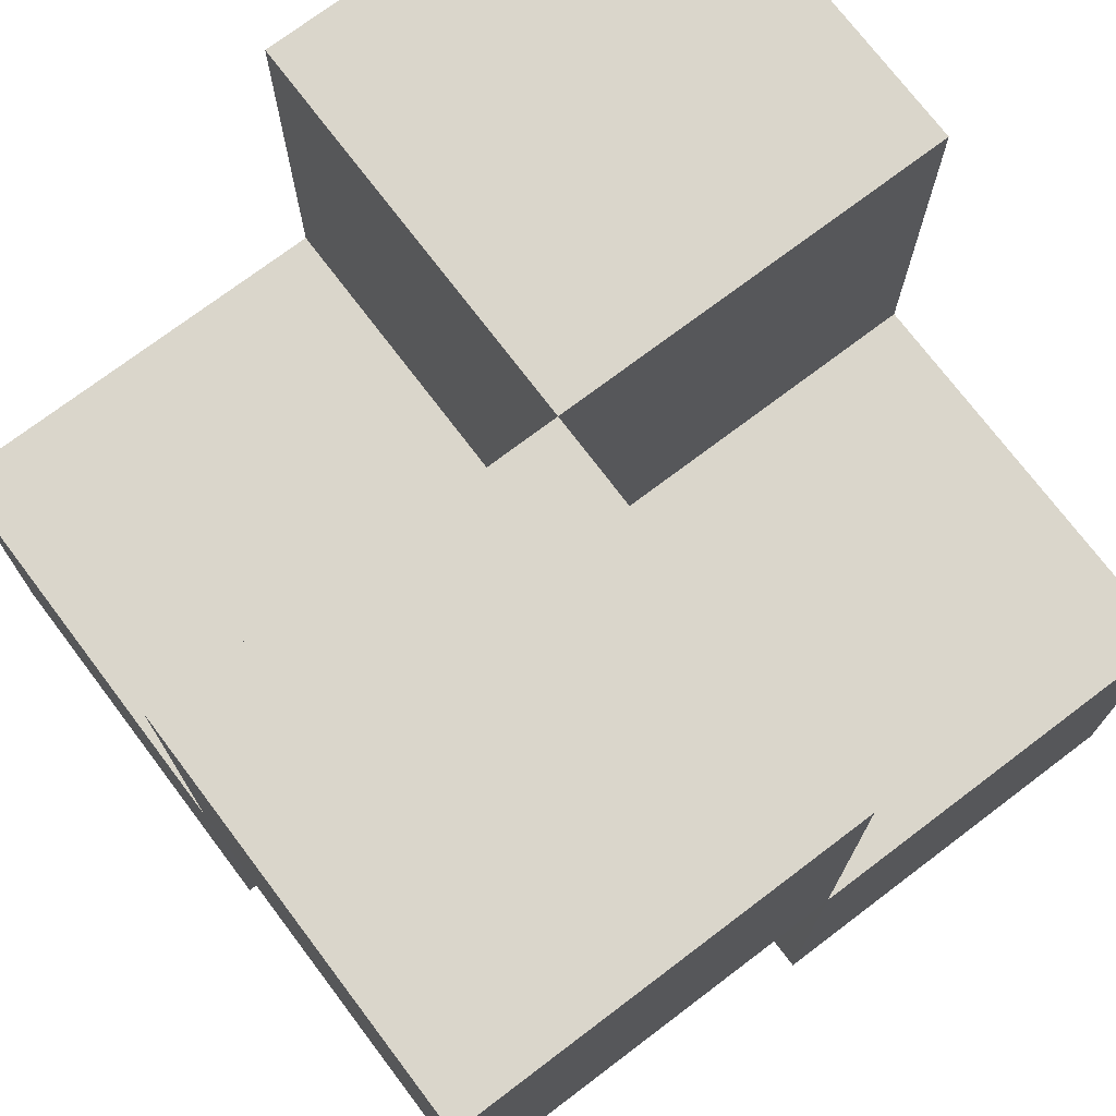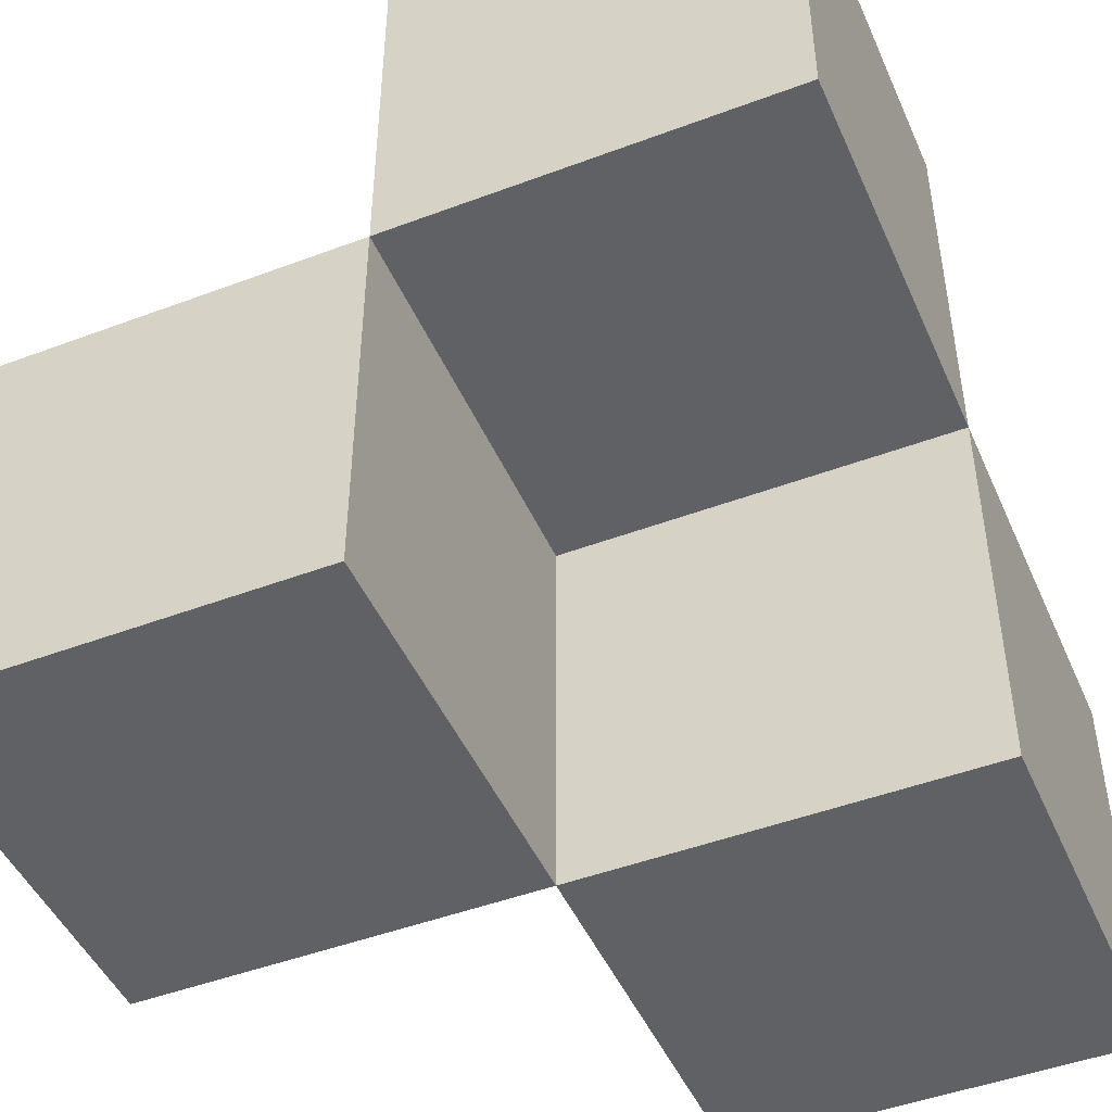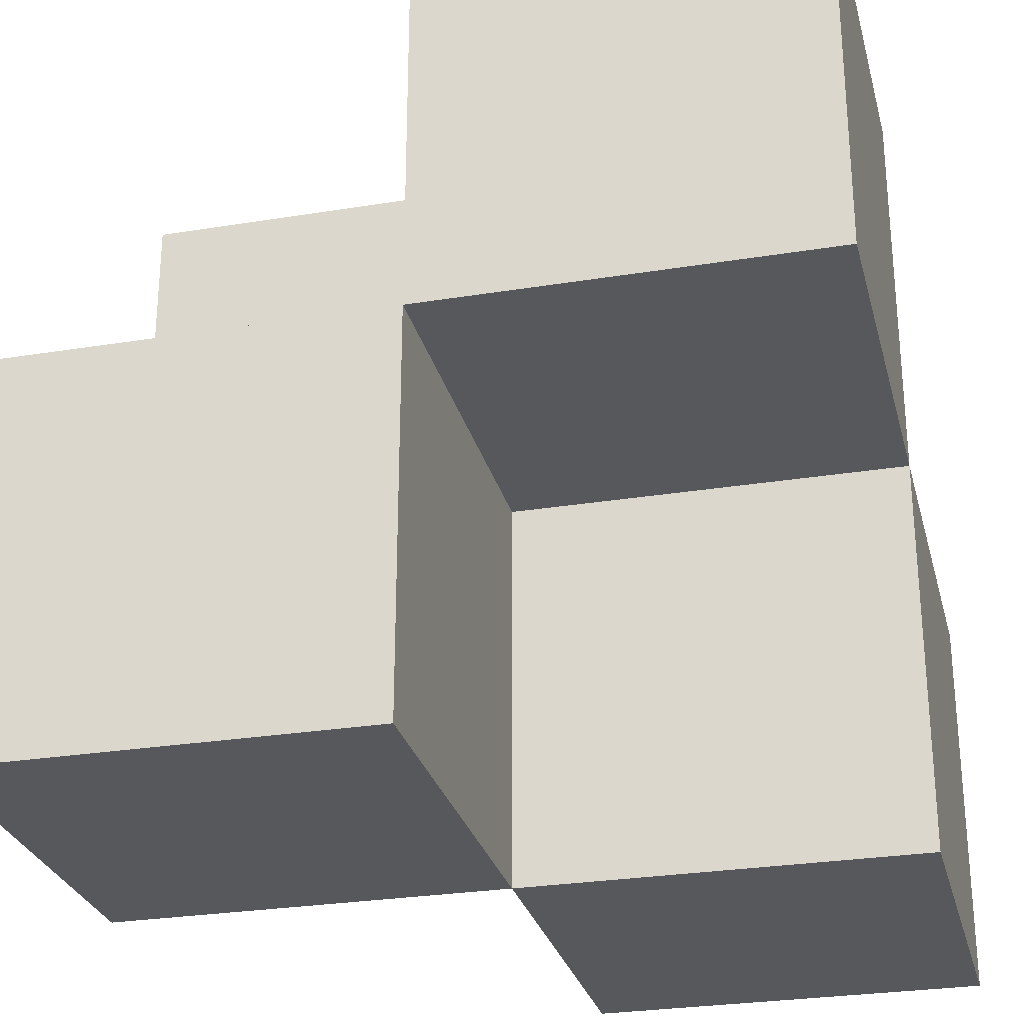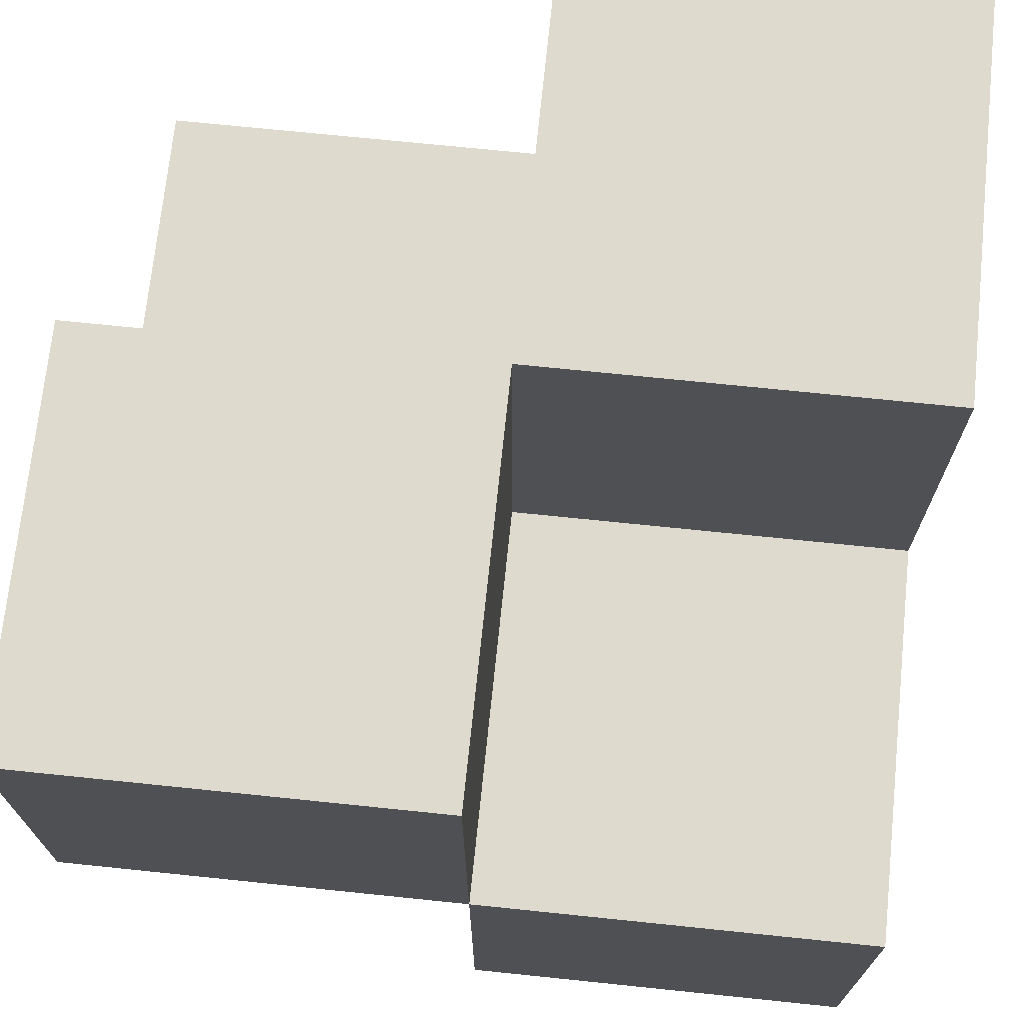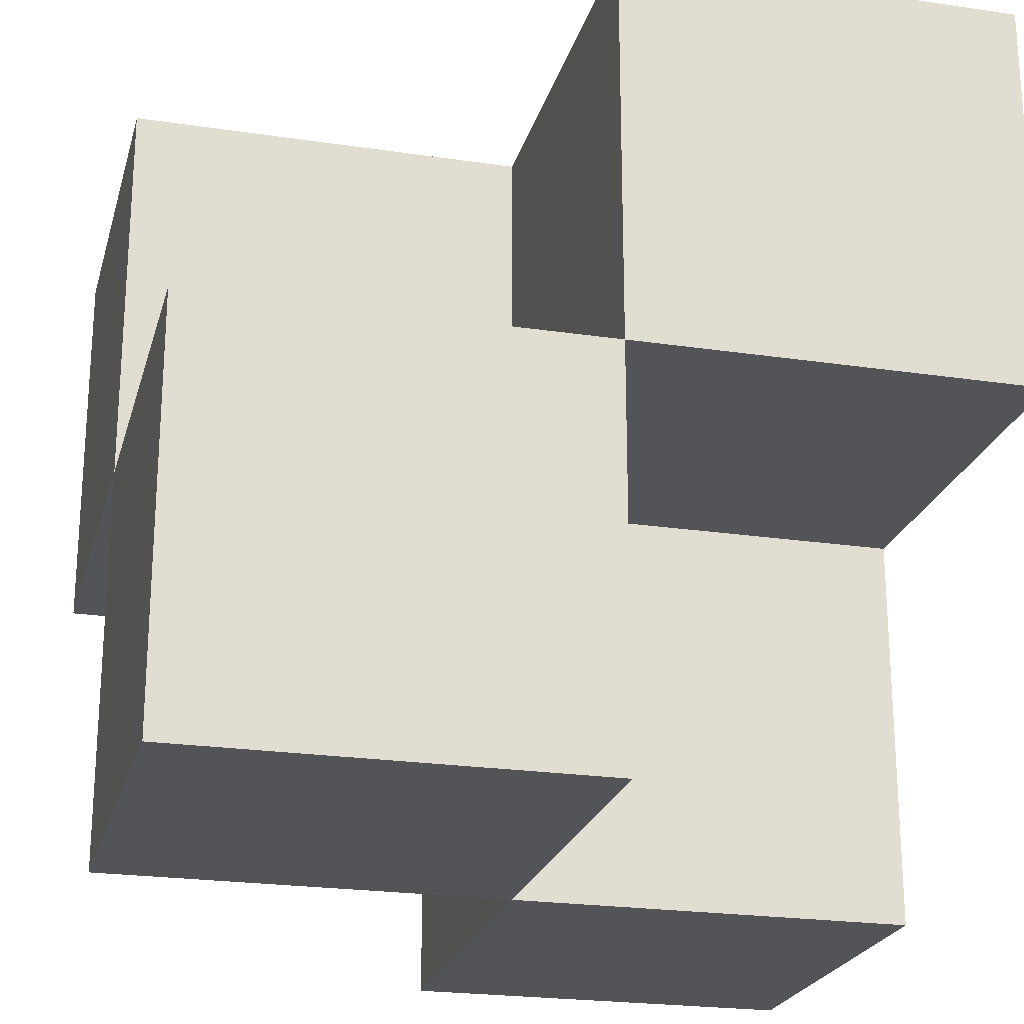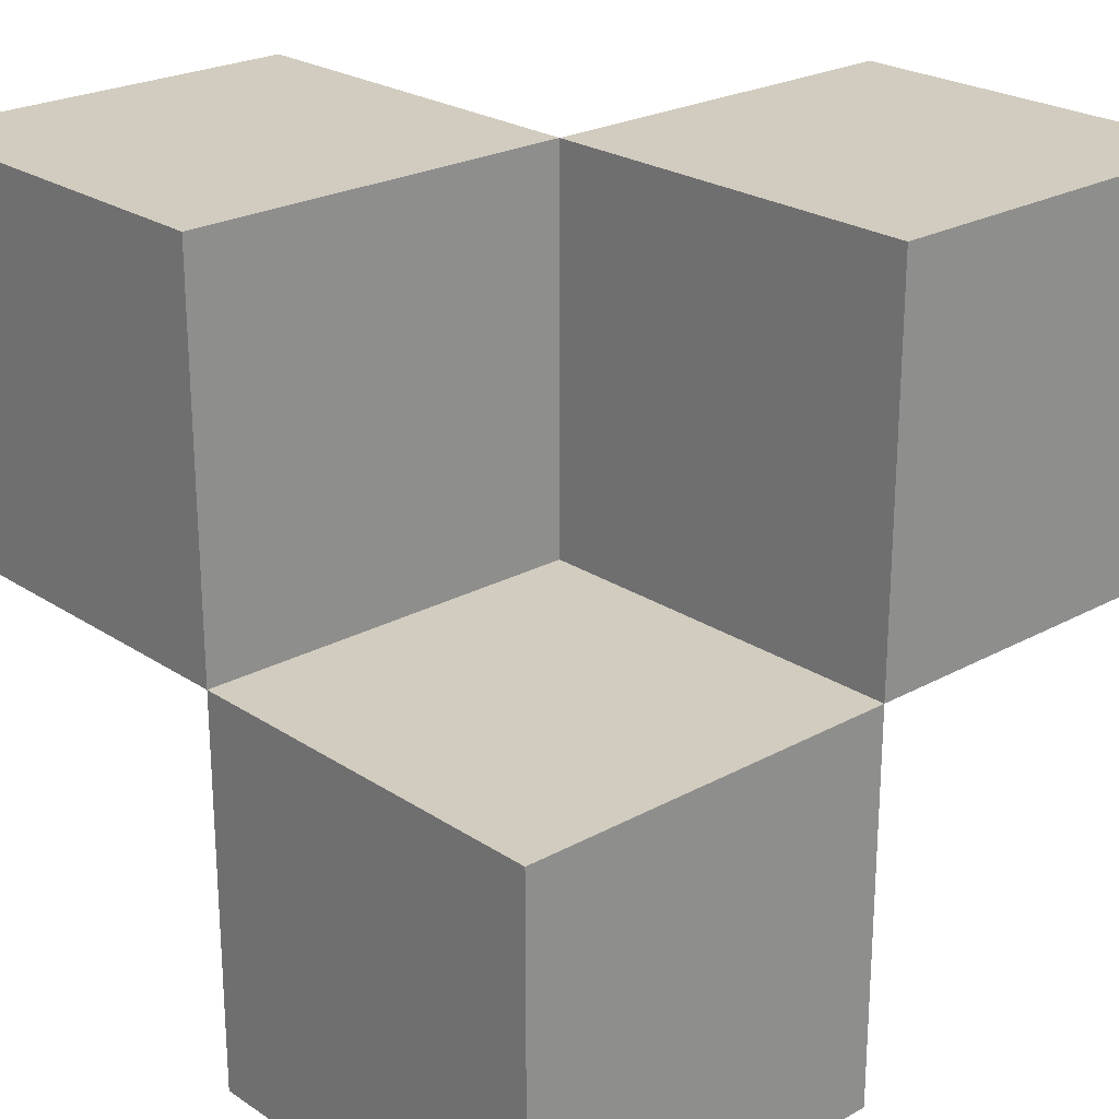
<metadata>
{"format":"obj","ext":"obj","renderer":"f3d","projection":"perspective","resolution":1024,"background":"white","views":[{"elev":73.7,"azim":52.9,"up":"+Y"},{"elev":-47.0,"azim":113.1,"up":"+Z"},{"elev":-28.0,"azim":13.9,"up":"+Y"},{"elev":71.3,"azim":95.9,"up":"+Y"},{"elev":-22.9,"azim":-14.3,"up":"+Y"},{"elev":23.9,"azim":-42.4,"up":"+Y"}]}
</metadata>
<code>
v 1 -0 1
v 0 -0 -0
v 0 0 1
v 1 -1 0
v -0 -1 0
v 1 -0 -0
v 1 -1 1
v 0 -1 1
v 0 0 2
v -1 0 1
v -1 0 2
v 0 -1 1
v -1 -1 1
v 0 0 1
v 0 -1 2
v -1 -1 2
v 1 1 2
v 0 1 1
v 0 1 2
v 1 -0 1
v 0 0 1
v 1 1 1
v 1 0 2
v 0 0 2
v 0 1 1
v -1 1 -0
v -1 1 1
v 0 -0 -0
v -1 0 -0
v 0 1 -0
v 0 0 1
v -1 0 1
f 1 2 3
f 2 4 5
f 6 7 4
f 8 4 7
f 3 5 8
f 1 8 7
f 1 6 2
f 2 6 4
f 6 1 7
f 8 5 4
f 3 2 5
f 1 3 8
f 9 10 11
f 10 12 13
f 14 15 12
f 16 12 15
f 11 13 16
f 9 16 15
f 9 14 10
f 10 14 12
f 14 9 15
f 16 13 12
f 11 10 13
f 9 11 16
f 17 18 19
f 18 20 21
f 22 23 20
f 24 20 23
f 19 21 24
f 17 24 23
f 17 22 18
f 18 22 20
f 22 17 23
f 24 21 20
f 19 18 21
f 17 19 24
f 25 26 27
f 26 28 29
f 30 31 28
f 32 28 31
f 27 29 32
f 25 32 31
f 25 30 26
f 26 30 28
f 30 25 31
f 32 29 28
f 27 26 29
f 25 27 32

</code>
